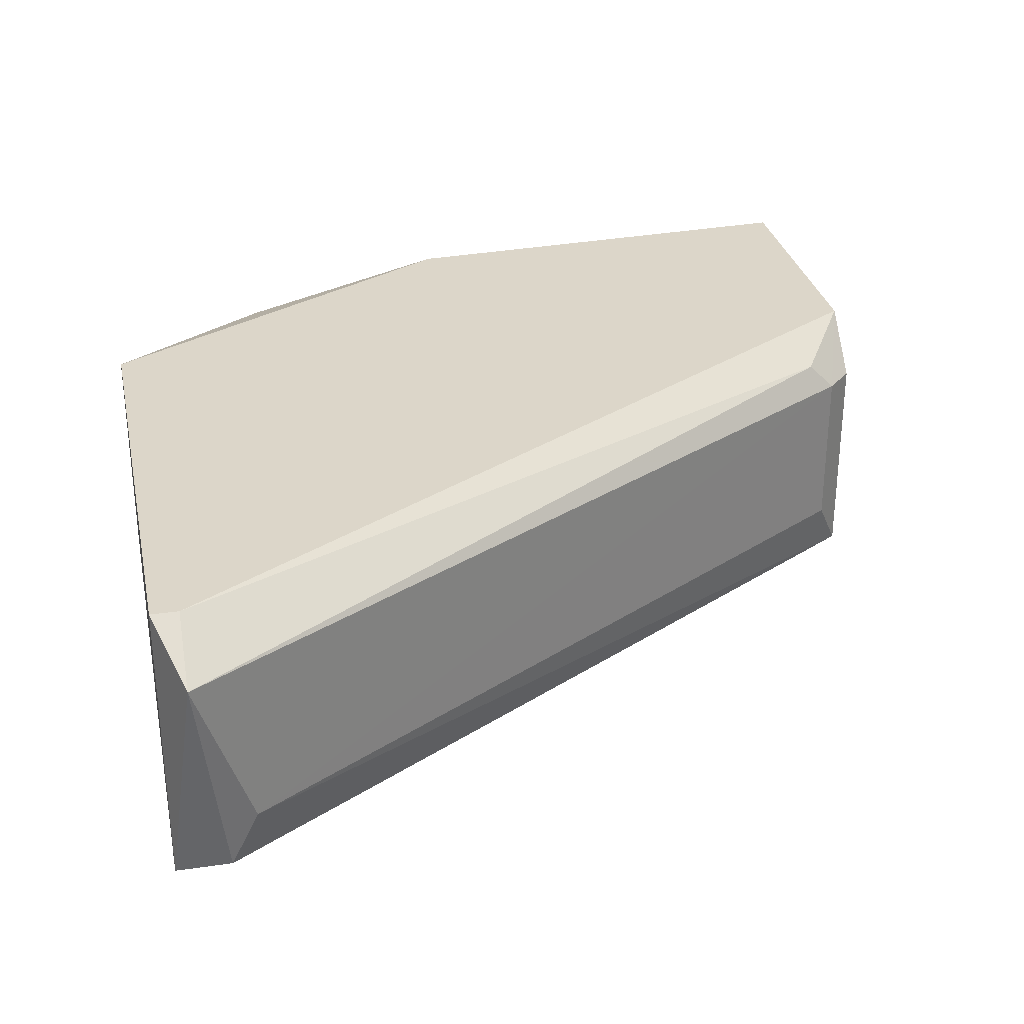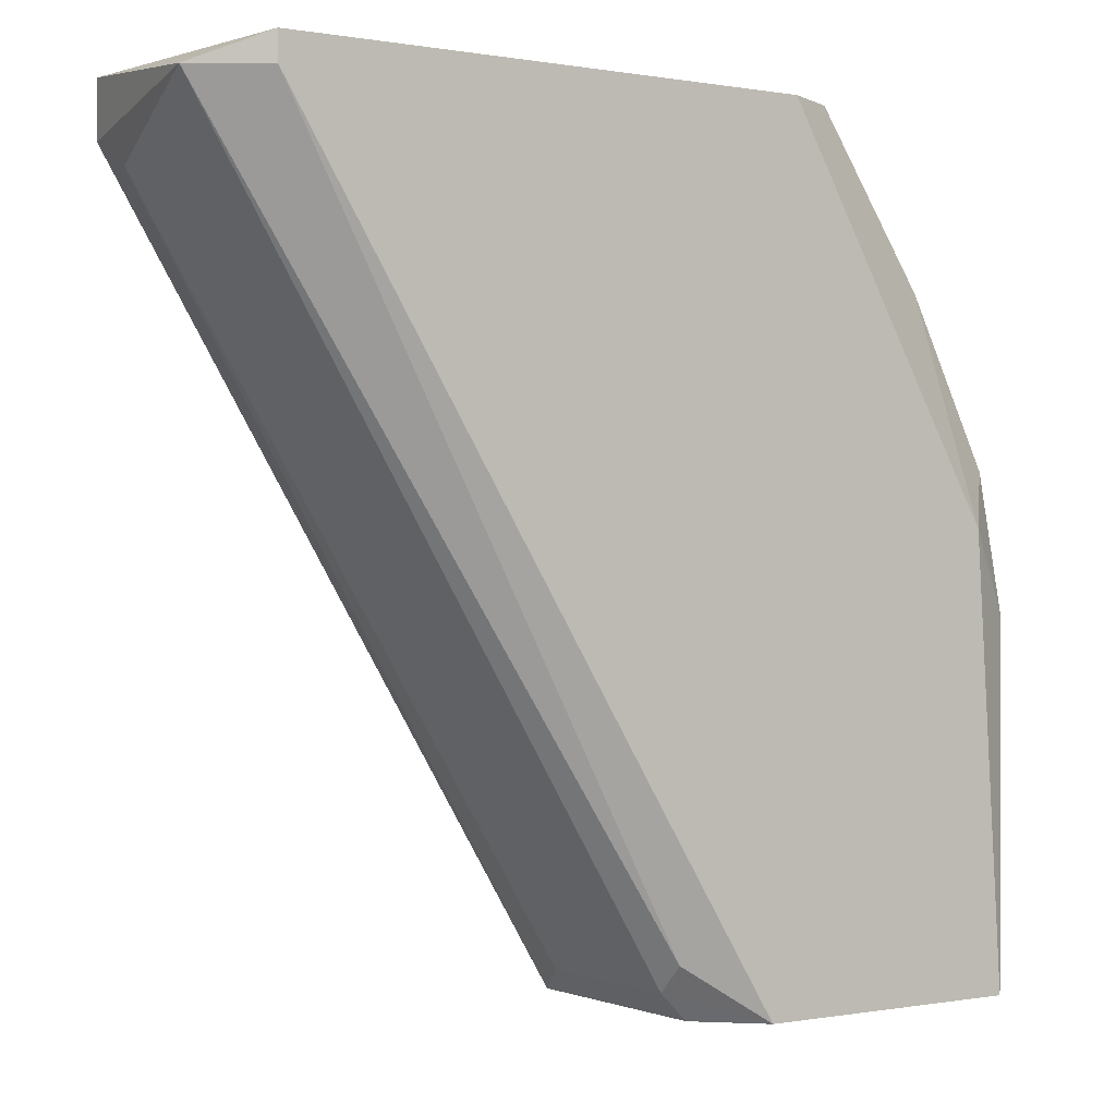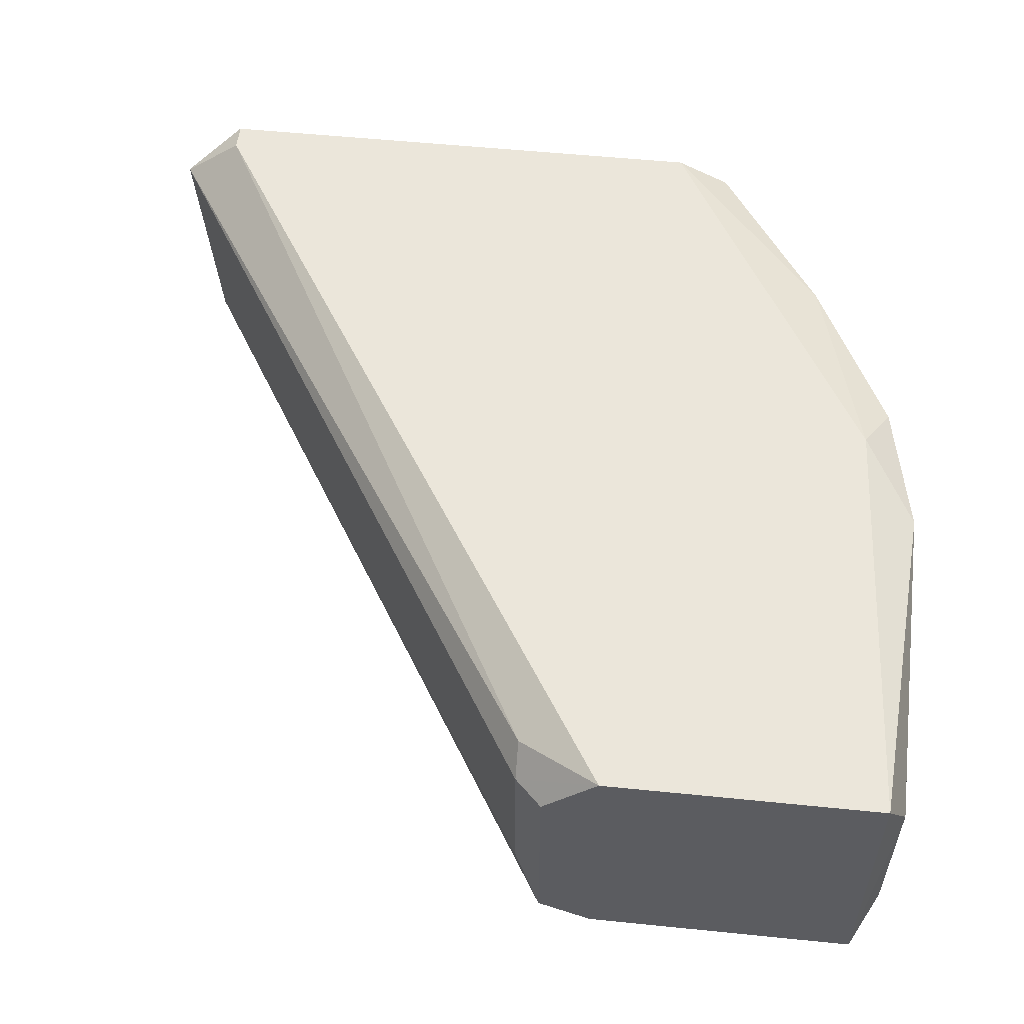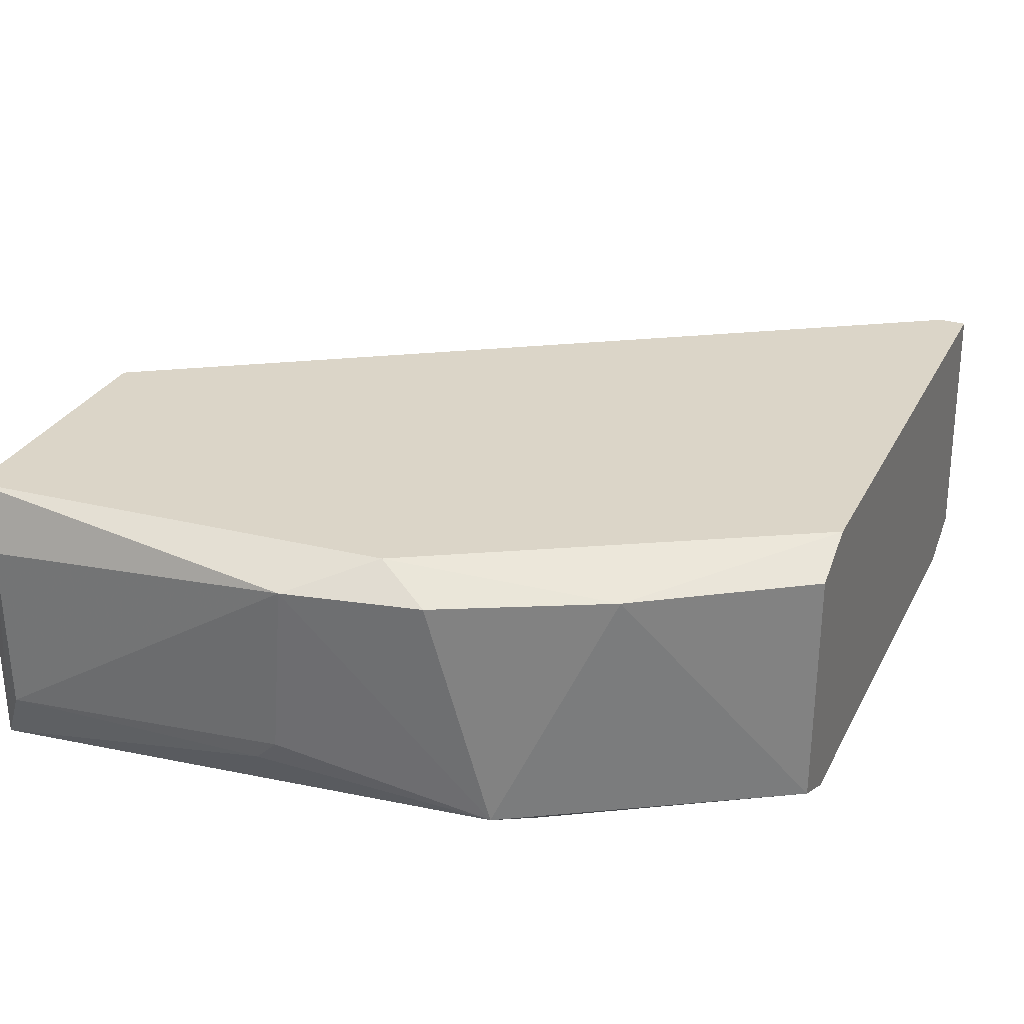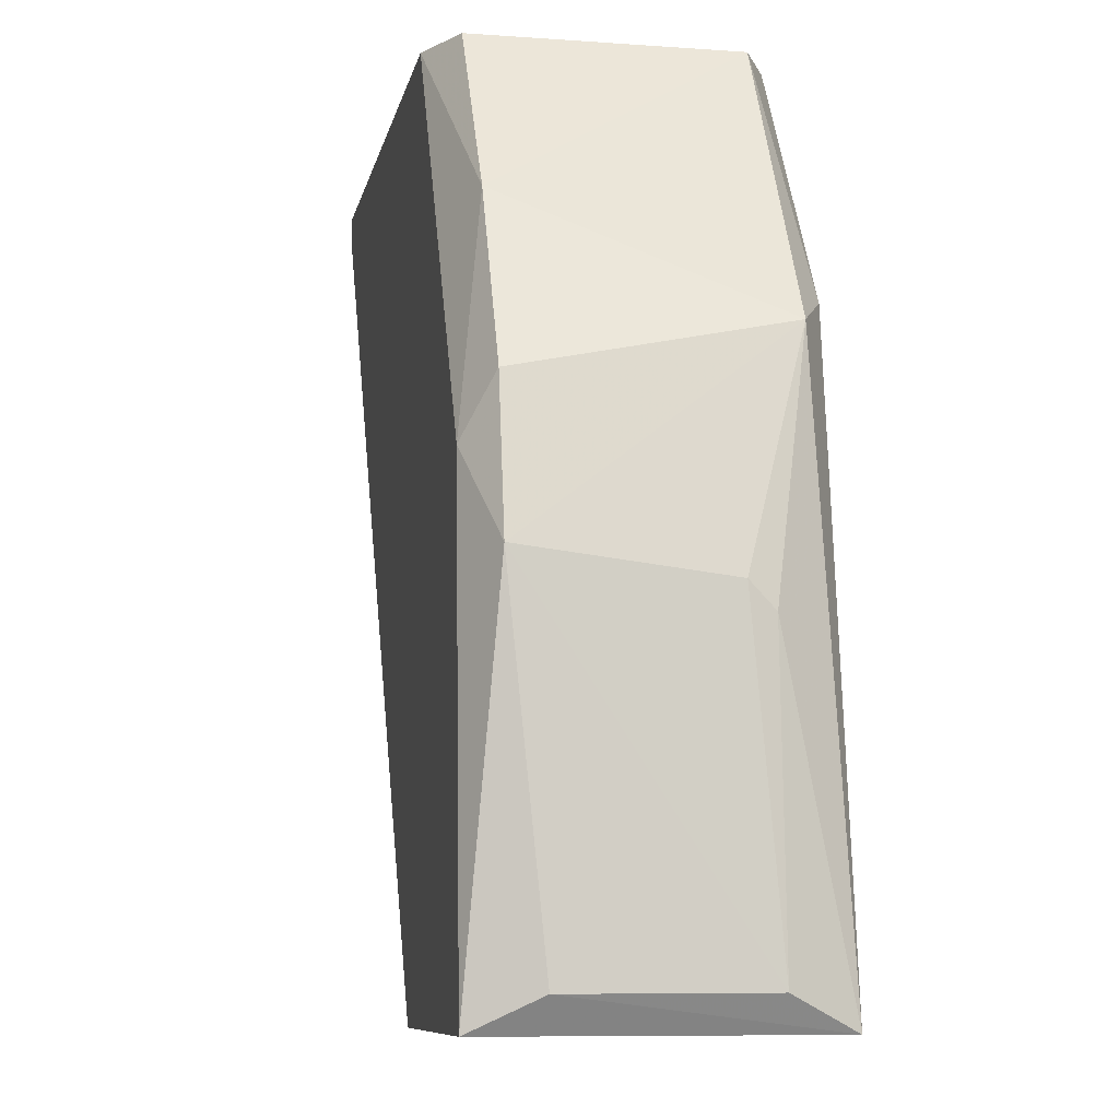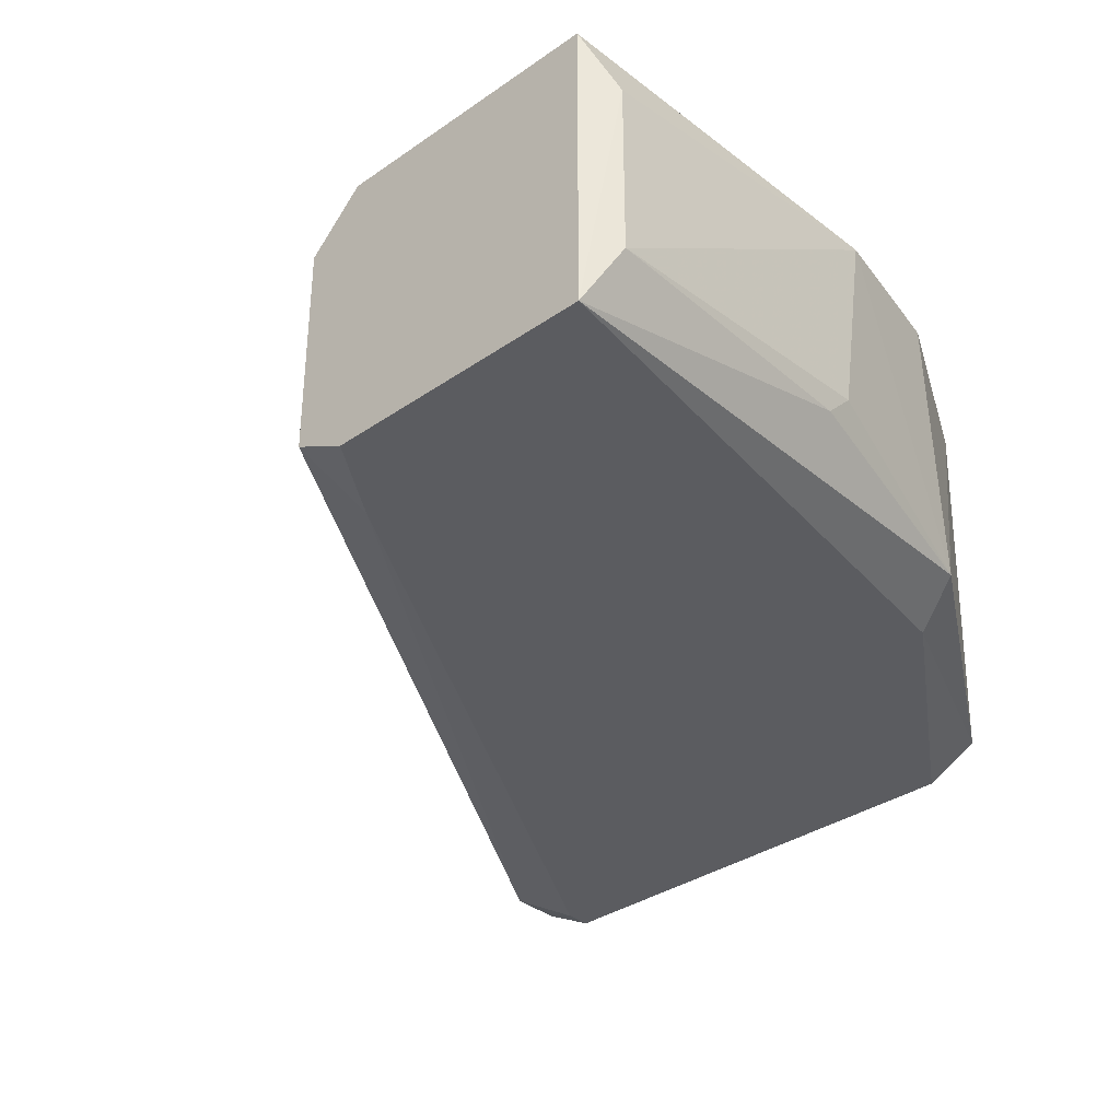
<metadata>
{"format":"obj","ext":"obj","renderer":"f3d","projection":"perspective","resolution":1024,"background":"white","views":[{"elev":30.2,"azim":-101.8,"up":"+Z"},{"elev":-0.1,"azim":-34.4,"up":"+Y"},{"elev":54.9,"azim":6.1,"up":"+Z"},{"elev":29.6,"azim":113.2,"up":"+Z"},{"elev":-8.7,"azim":79.1,"up":"+Y"},{"elev":-34.7,"azim":42.8,"up":"+Z"}]}
</metadata>
<code>
v 0.009128 -0.05664 0.003159
v -0.007377 -0.03037 0.003412
v 0.01094 -0.05664 -0.004988
v 0.02089 -0.04488 0.004064
v -0.004444 -0.02949 -0.004988
v 0.01999 -0.05664 -0.004988
v 0.01184 -0.02949 0.004969
v 0.01999 -0.05664 0.004969
v 0.01727 -0.03764 -0.004988
v -0.00535 -0.02949 0.004969
v -0.006256 -0.03131 -0.004082
v 0.01184 -0.02949 -0.004988
v 0.01094 -0.05664 0.004969
v 0.008222 -0.05574 -0.002271
v 0.01908 -0.03855 -0.004082
v 0.01727 -0.03493 0.004064
v 0.01365 -0.02949 -0.004082
v 0.02074 -0.05562 -0.002938
v 0.01908 -0.04217 0.004969
v 0.009128 -0.05664 -0.004082
v -0.006256 -0.03221 -0.002271
v 0.02056 -0.04555 -0.002072
v 0.01365 -0.02949 0.004064
v 0.01999 -0.04036 0.004064
v 0.008222 -0.05574 0.003159
v 0.02076 -0.05564 0.002924
v -0.006256 -0.02949 -0.004082
v 0.008222 -0.05483 0.004064
v -0.00535 -0.0304 0.004969
v -0.004444 -0.0304 -0.004988
v 0.02043 -0.04634 -0.002869
v 0.009128 -0.05393 -0.004988
f 11 30 32
f 3 5 6
f 1 3 6
f 1 6 8
f 6 5 9
f 7 5 10
f 8 7 10
f 5 7 12
f 9 5 12
f 1 8 13
f 8 10 13
f 6 9 15
f 16 15 17
f 12 7 17
f 9 12 17
f 15 9 17
f 8 4 19
f 7 8 19
f 16 7 19
f 3 1 20
f 1 14 20
f 20 14 21
f 2 11 21
f 11 20 21
f 15 4 22
f 4 18 22
f 7 16 23
f 16 17 23
f 17 7 23
f 4 15 24
f 15 16 24
f 19 4 24
f 16 19 24
f 1 13 25
f 14 1 25
f 21 14 25
f 2 21 25
f 8 6 26
f 4 8 26
f 6 18 26
f 18 4 26
f 2 10 27
f 10 5 27
f 11 2 27
f 5 11 27
f 25 13 28
f 2 25 28
f 10 2 29
f 13 10 29
f 2 28 29
f 28 13 29
f 5 3 30
f 11 5 30
f 6 15 31
f 18 6 31
f 15 22 31
f 22 18 31
f 3 20 32
f 20 11 32
f 30 3 32

</code>
